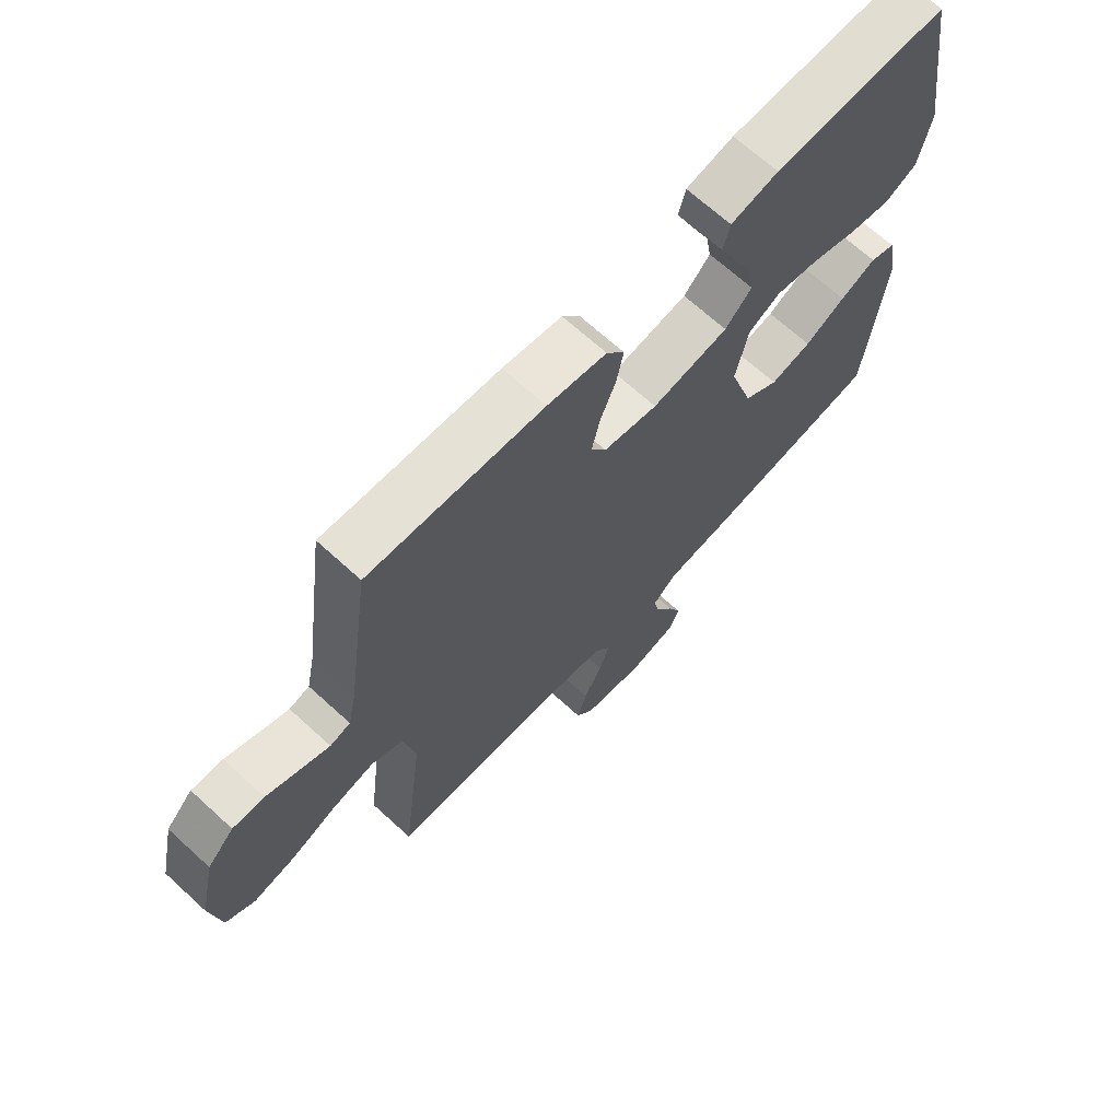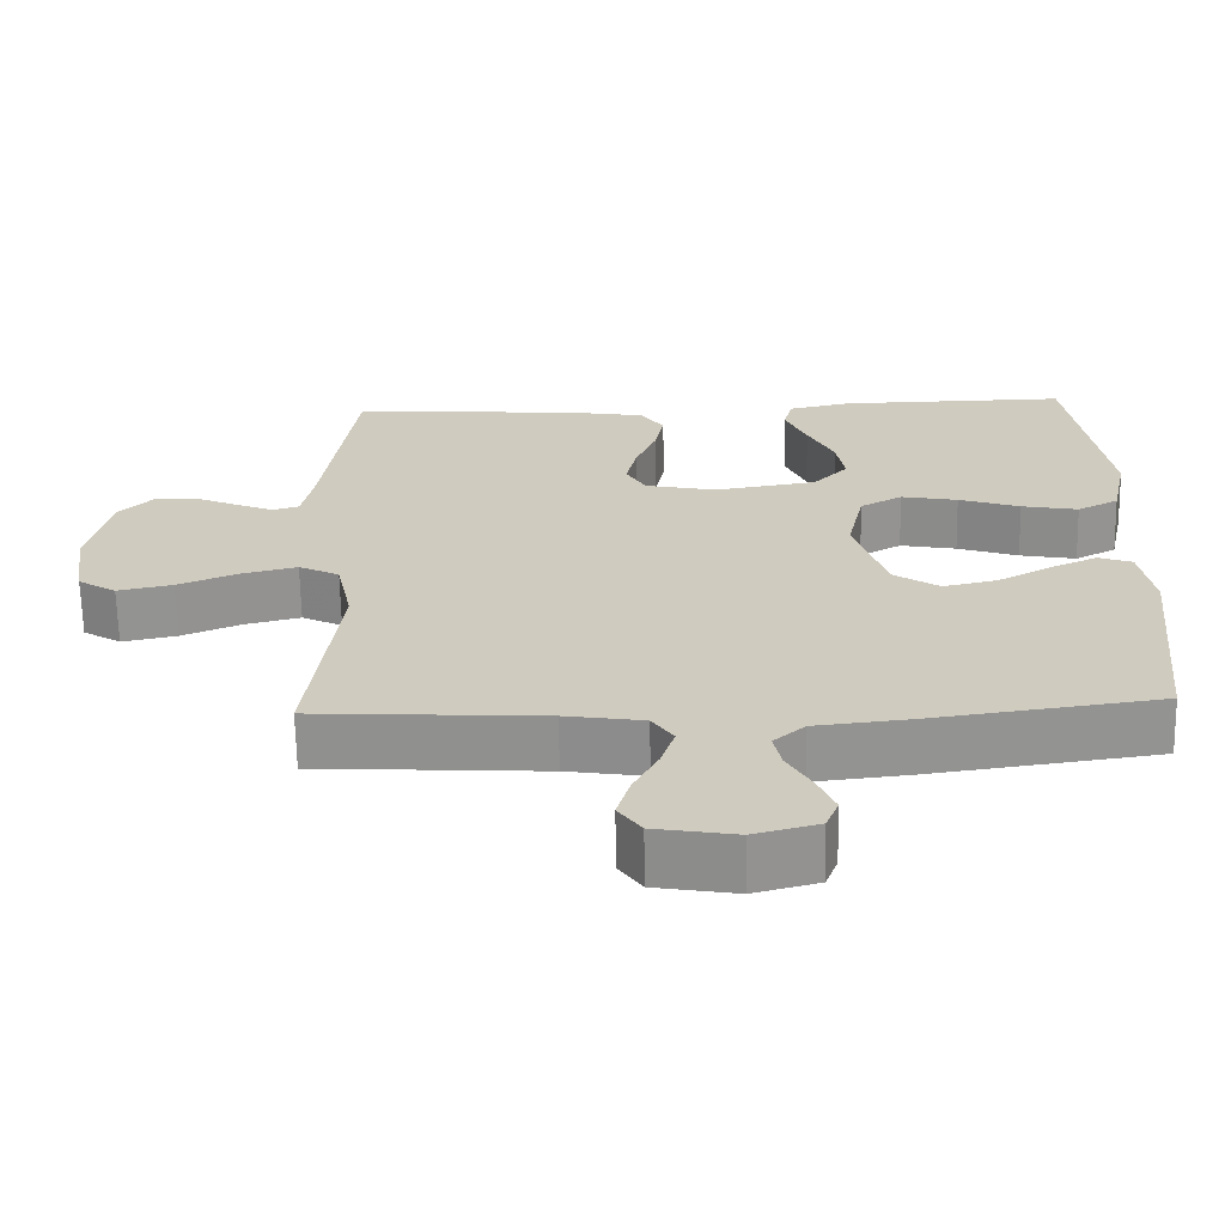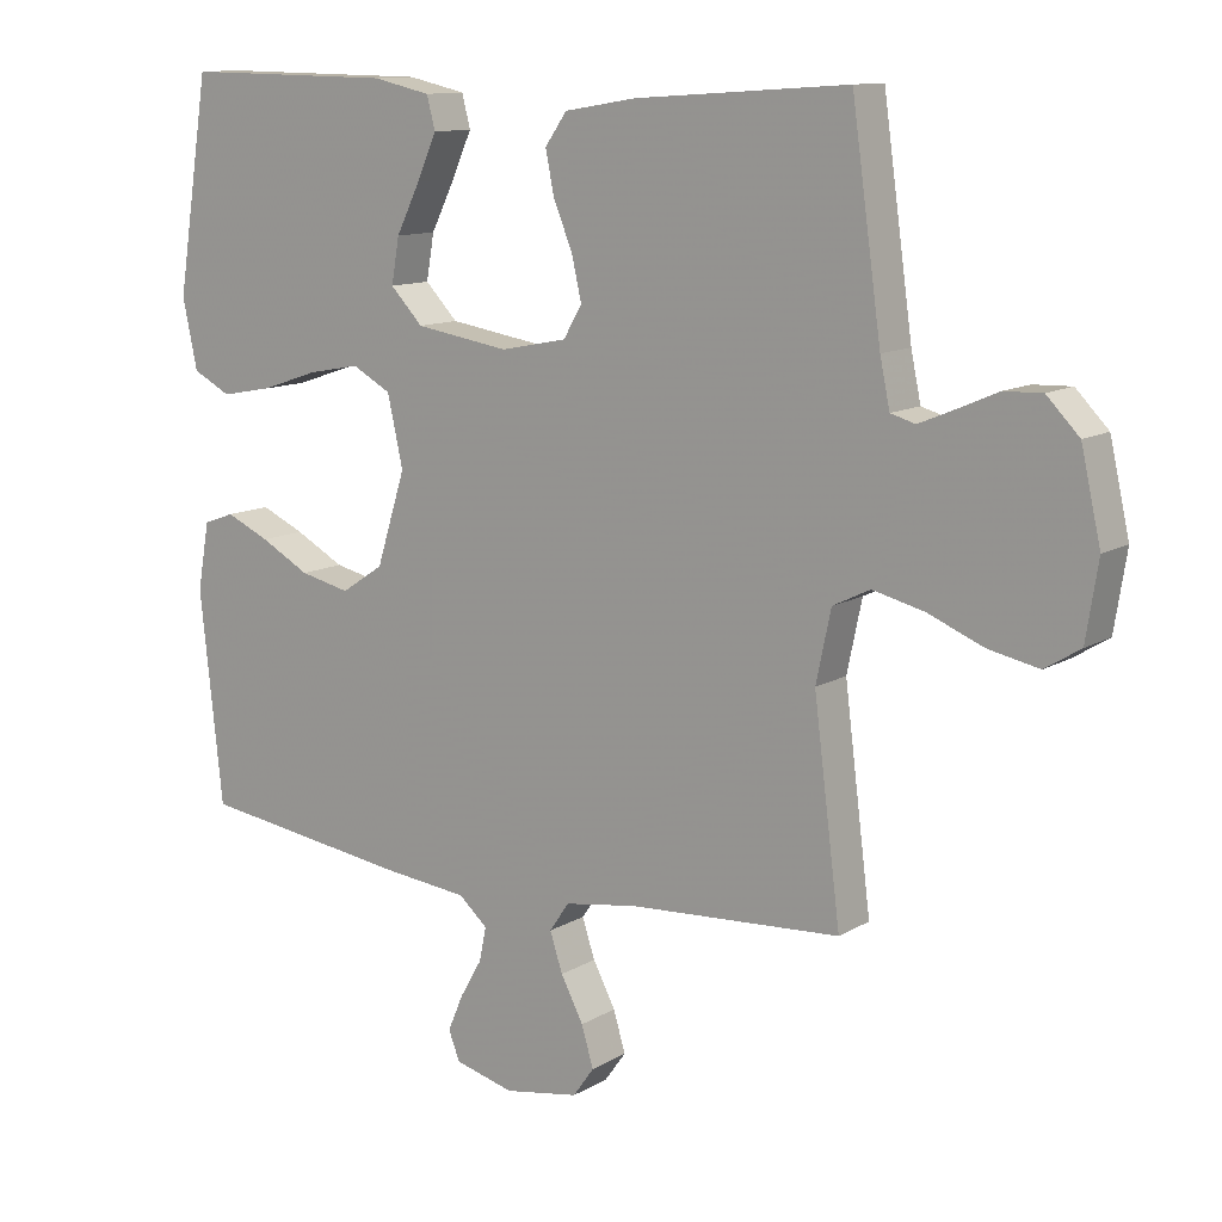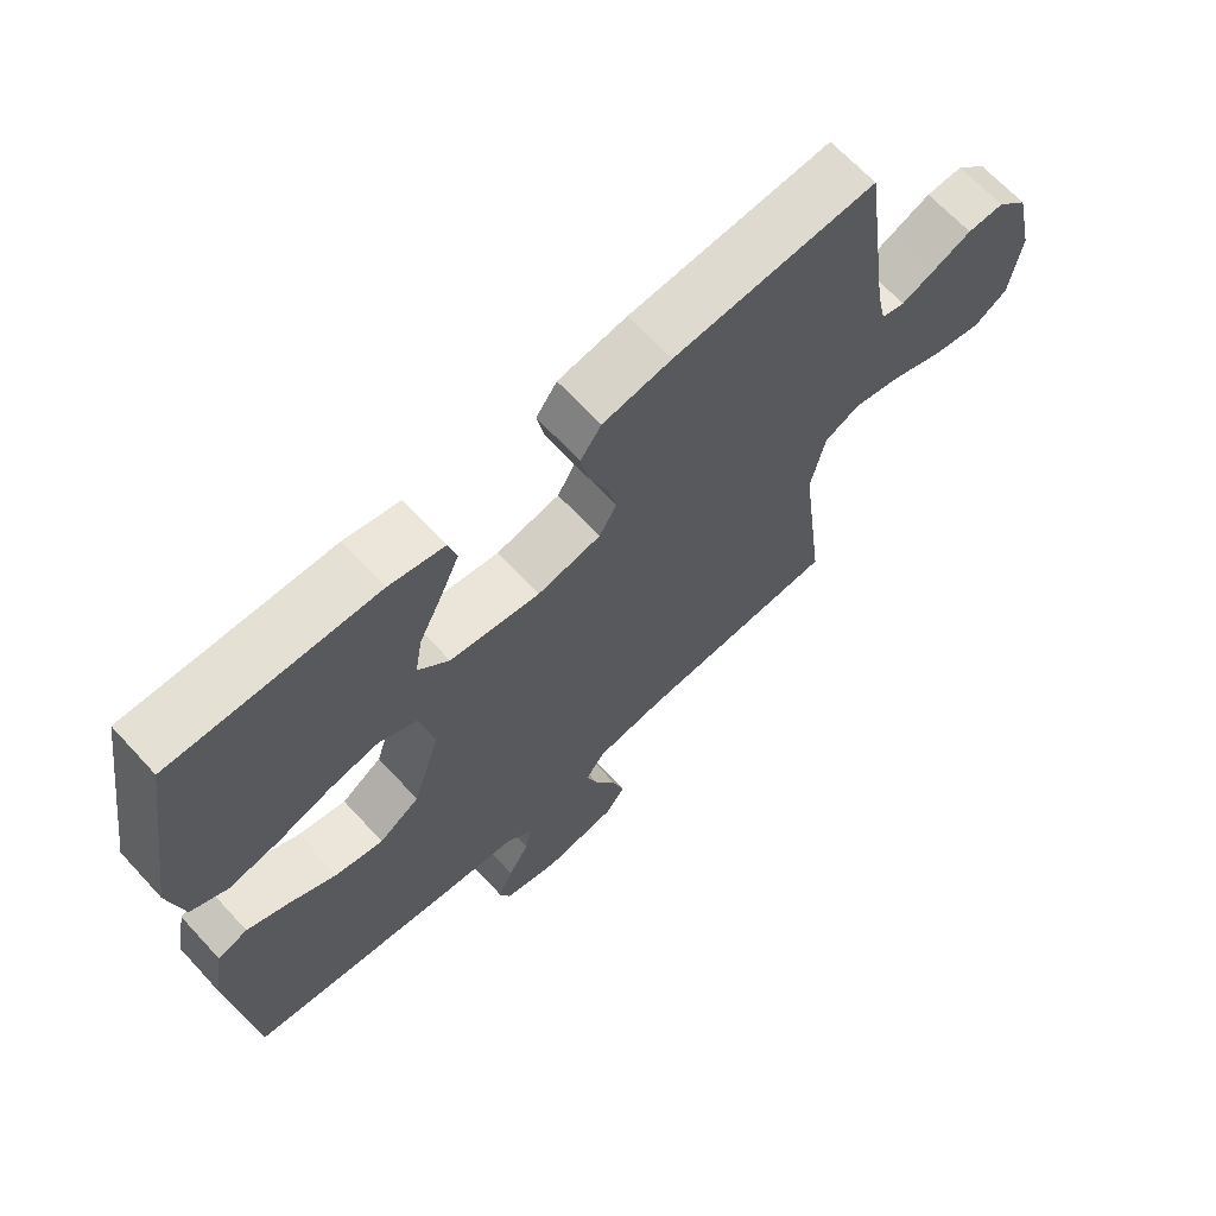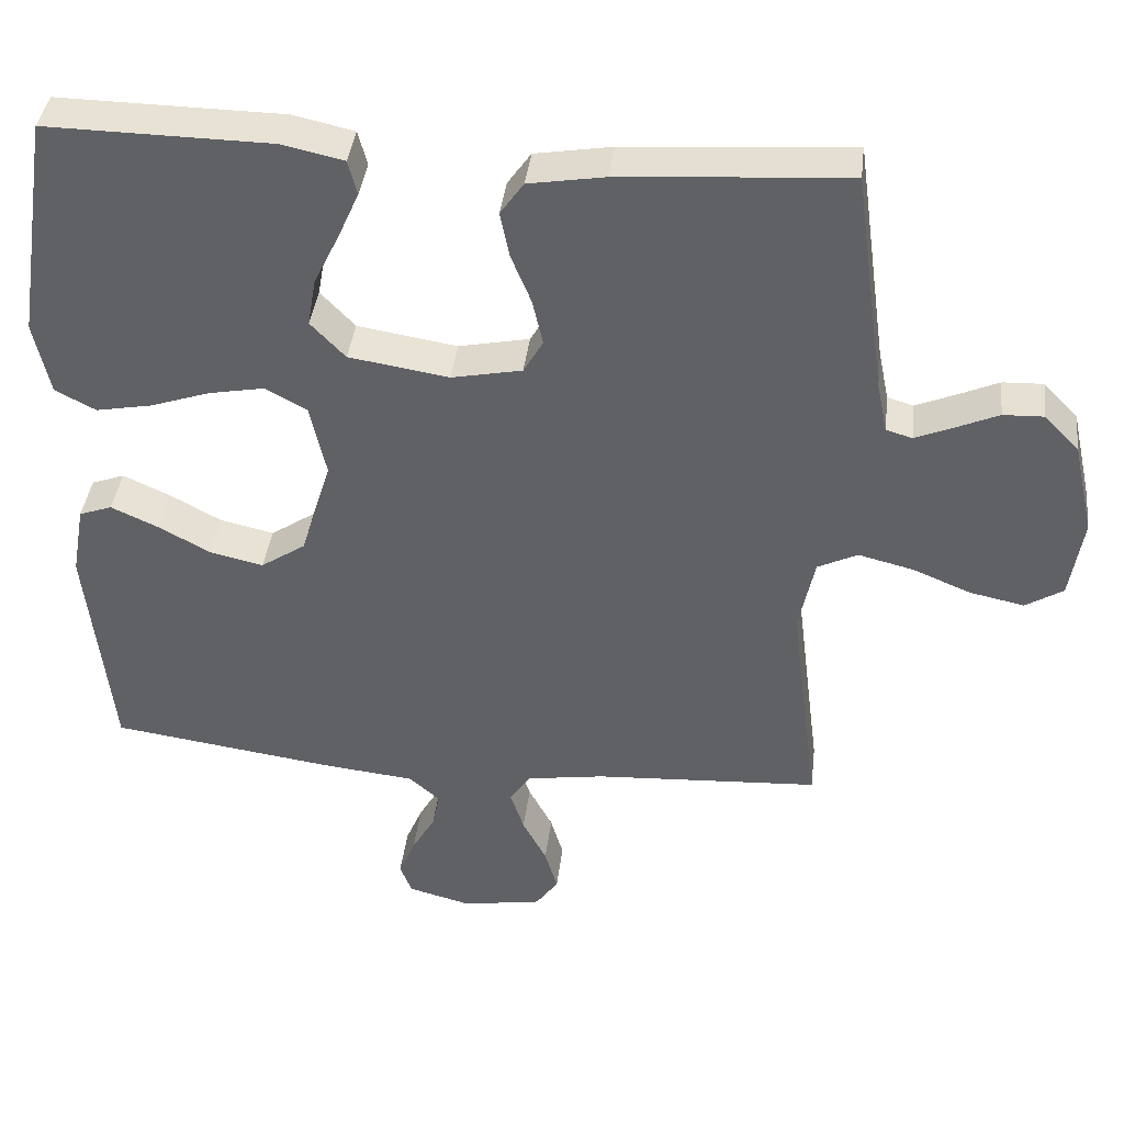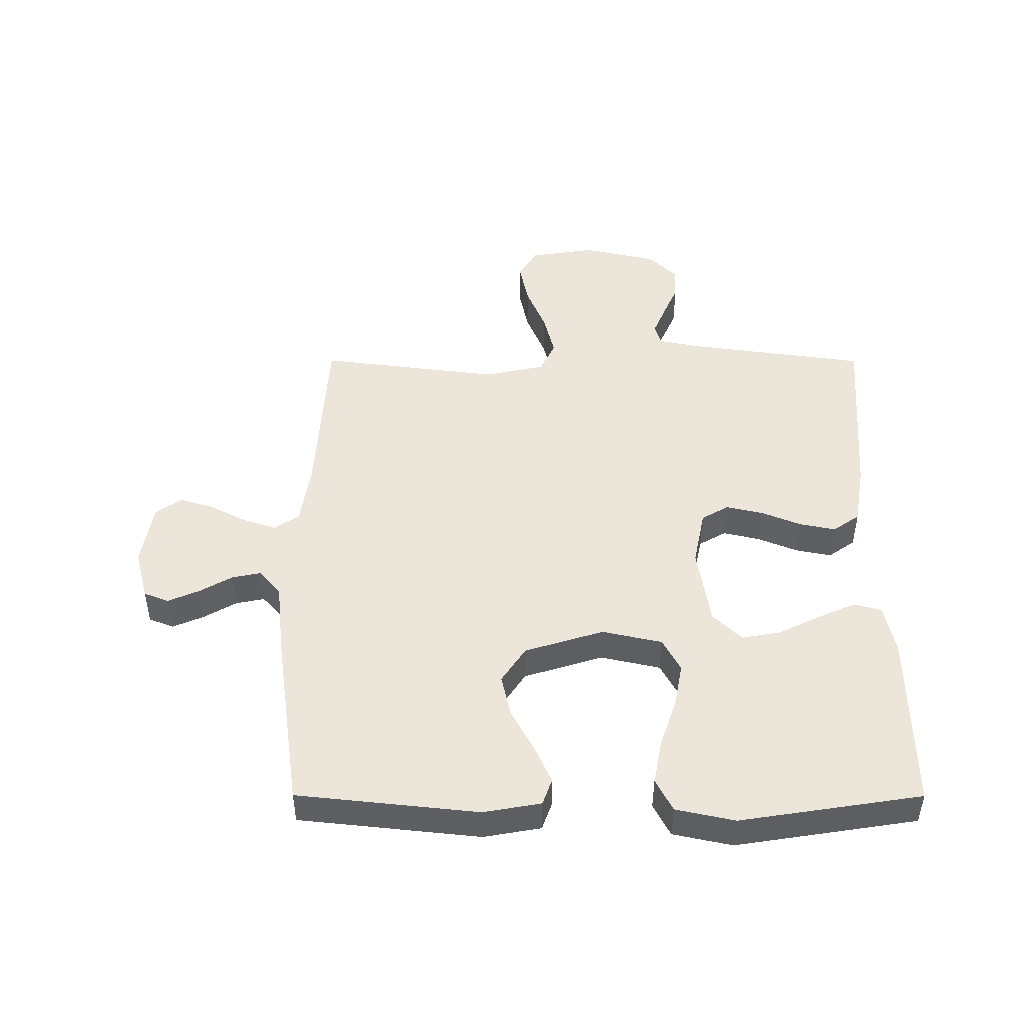
<metadata>
{"format":"obj","ext":"obj","renderer":"f3d","projection":"perspective","resolution":1024,"background":"white","views":[{"elev":67.9,"azim":132.5,"up":"+Z"},{"elev":-66.1,"azim":-178.9,"up":"+Z"},{"elev":11.8,"azim":35.9,"up":"+Z"},{"elev":66.8,"azim":-42.7,"up":"+Z"},{"elev":39.7,"azim":6.8,"up":"+Z"},{"elev":47.6,"azim":-89.9,"up":"+Y"}]}
</metadata>
<code>
v 0.5 0.07 0.5
v 0.542 0.07 0.2
v 0.556 0.07 0.133
v 0.591 0.07 0.123
v 0.641 0.07 0.144
v 0.698 0.07 0.169
v 0.752 0.07 0.171
v 0.798 0.07 0.124
v 0.826 0.07 0
v 0.809 0.07 -0.108
v 0.759 0.07 -0.139
v 0.687 0.07 -0.124
v 0.609 0.07 -0.092
v 0.536 0.07 -0.074
v 0.483 0.07 -0.1
v 0.462 0.07 -0.2
v 0.5 0.07 -0.5
v 0.2 0.07 -0.518
v 0.097 0.07 -0.534
v 0.069 0.07 -0.575
v 0.087 0.07 -0.63
v 0.119 0.07 -0.691
v 0.136 0.07 -0.748
v 0.106 0.07 -0.79
v 0 0.07 -0.808
v -0.084 0.07 -0.786
v -0.1 0.07 -0.745
v -0.078 0.07 -0.693
v -0.047 0.07 -0.639
v -0.037 0.07 -0.591
v -0.078 0.07 -0.555
v -0.2 0.07 -0.542
v -0.5 0.07 -0.5
v -0.532 0.07 -0.2
v -0.515 0.07 -0.105
v -0.471 0.07 -0.089
v -0.409 0.07 -0.117
v -0.339 0.07 -0.155
v -0.268 0.07 -0.171
v -0.208 0.07 -0.131
v -0.167 0.07 0
v -0.189 0.07 0.099
v -0.244 0.07 0.129
v -0.318 0.07 0.115
v -0.398 0.07 0.088
v -0.472 0.07 0.074
v -0.526 0.07 0.102
v -0.547 0.07 0.2
v -0.5 0.07 0.5
v -0.2 0.07 0.496
v -0.118 0.07 0.478
v -0.106 0.07 0.432
v -0.134 0.07 0.369
v -0.168 0.07 0.3
v -0.179 0.07 0.236
v -0.133 0.07 0.188
v 0 0.07 0.167
v 0.094 0.07 0.186
v 0.12 0.07 0.231
v 0.106 0.07 0.292
v 0.079 0.07 0.358
v 0.067 0.07 0.418
v 0.098 0.07 0.462
v 0.2 0.07 0.479
v 0.5 0 0.5
v 0.542 0 0.2
v 0.556 0 0.133
v 0.591 0 0.123
v 0.641 0 0.144
v 0.698 0 0.169
v 0.752 0 0.171
v 0.798 0 0.124
v 0.826 0 0
v 0.809 0 -0.108
v 0.759 0 -0.139
v 0.687 0 -0.124
v 0.609 0 -0.092
v 0.536 0 -0.074
v 0.483 0 -0.1
v 0.462 0 -0.2
v 0.5 0 -0.5
v 0.2 0 -0.518
v 0.097 0 -0.534
v 0.069 0 -0.575
v 0.087 0 -0.63
v 0.119 0 -0.691
v 0.136 0 -0.748
v 0.106 0 -0.79
v 0 0 -0.808
v -0.084 0 -0.786
v -0.1 0 -0.745
v -0.078 0 -0.693
v -0.047 0 -0.639
v -0.037 0 -0.591
v -0.078 0 -0.555
v -0.2 0 -0.542
v -0.5 0 -0.5
v -0.532 0 -0.2
v -0.515 0 -0.105
v -0.471 0 -0.089
v -0.409 0 -0.117
v -0.339 0 -0.155
v -0.268 0 -0.171
v -0.208 0 -0.131
v -0.167 0 0
v -0.189 0 0.099
v -0.244 0 0.129
v -0.318 0 0.115
v -0.398 0 0.088
v -0.472 0 0.074
v -0.526 0 0.102
v -0.547 0 0.2
v -0.5 0 0.5
v -0.2 0 0.496
v -0.118 0 0.478
v -0.106 0 0.432
v -0.134 0 0.369
v -0.168 0 0.3
v -0.179 0 0.236
v -0.133 0 0.188
v 0 0 0.167
v 0.094 0 0.186
v 0.12 0 0.231
v 0.106 0 0.292
v 0.079 0 0.358
v 0.067 0 0.418
v 0.098 0 0.462
v 0.2 0 0.479
f 63 64 1 2
f 60 61 62 63
f 59 60 63 2
f 58 59 2 3
f 57 58 3 4
f 51 52 53 54
f 49 50 51 54
f 49 54 55
f 48 49 55 56
f 44 45 46 47
f 43 44 47 48
f 35 36 37 38
f 33 34 35 38
f 31 32 33 38
f 30 31 38 39
f 26 27 28 29
f 24 25 26 29
f 24 29 30
f 21 22 23 24
f 20 21 24 30
f 19 20 30 39
f 16 17 18
f 15 16 18 19
f 10 11 12 13
f 10 13 14
f 9 10 14
f 8 9 14
f 5 6 7 8
f 4 5 8 14
f 57 4 14 15
f 43 48 56 57
f 42 43 57 15
f 15 19 39 40
f 15 40 41
f 15 41 42
f 66 65 128 127
f 127 126 125 124
f 66 127 124 123
f 67 66 123 122
f 68 67 122 121
f 118 117 116 115
f 118 115 114 113
f 119 118 113
f 120 119 113 112
f 111 110 109 108
f 112 111 108 107
f 102 101 100 99
f 102 99 98 97
f 102 97 96 95
f 103 102 95 94
f 93 92 91 90
f 93 90 89 88
f 94 93 88
f 88 87 86 85
f 94 88 85 84
f 103 94 84 83
f 82 81 80
f 83 82 80 79
f 77 76 75 74
f 78 77 74
f 78 74 73
f 78 73 72
f 72 71 70 69
f 78 72 69 68
f 79 78 68 121
f 121 120 112 107
f 79 121 107 106
f 104 103 83 79
f 105 104 79
f 106 105 79
f 1 65 66 2
f 2 66 67 3
f 3 67 68 4
f 4 68 69 5
f 5 69 70 6
f 6 70 71 7
f 7 71 72 8
f 8 72 73 9
f 9 73 74 10
f 10 74 75 11
f 11 75 76 12
f 12 76 77 13
f 13 77 78 14
f 14 78 79 15
f 15 79 80 16
f 16 80 81 17
f 17 81 82 18
f 18 82 83 19
f 19 83 84 20
f 20 84 85 21
f 21 85 86 22
f 22 86 87 23
f 23 87 88 24
f 24 88 89 25
f 25 89 90 26
f 26 90 91 27
f 27 91 92 28
f 28 92 93 29
f 29 93 94 30
f 30 94 95 31
f 31 95 96 32
f 32 96 97 33
f 33 97 98 34
f 34 98 99 35
f 35 99 100 36
f 36 100 101 37
f 37 101 102 38
f 38 102 103 39
f 39 103 104 40
f 40 104 105 41
f 41 105 106 42
f 42 106 107 43
f 43 107 108 44
f 44 108 109 45
f 45 109 110 46
f 46 110 111 47
f 47 111 112 48
f 48 112 113 49
f 49 113 114 50
f 50 114 115 51
f 51 115 116 52
f 52 116 117 53
f 53 117 118 54
f 54 118 119 55
f 55 119 120 56
f 56 120 121 57
f 57 121 122 58
f 58 122 123 59
f 59 123 124 60
f 60 124 125 61
f 61 125 126 62
f 62 126 127 63
f 63 127 128 64
f 64 128 65 1

</code>
